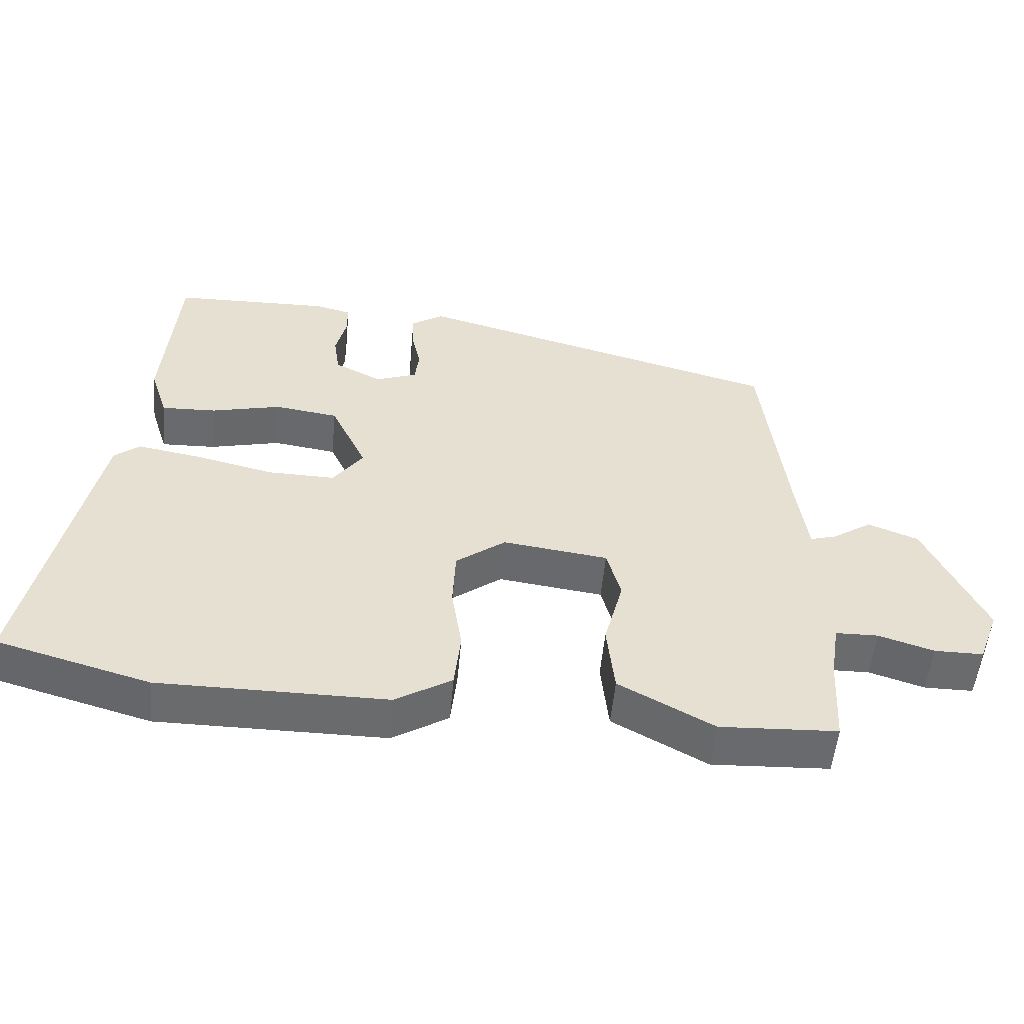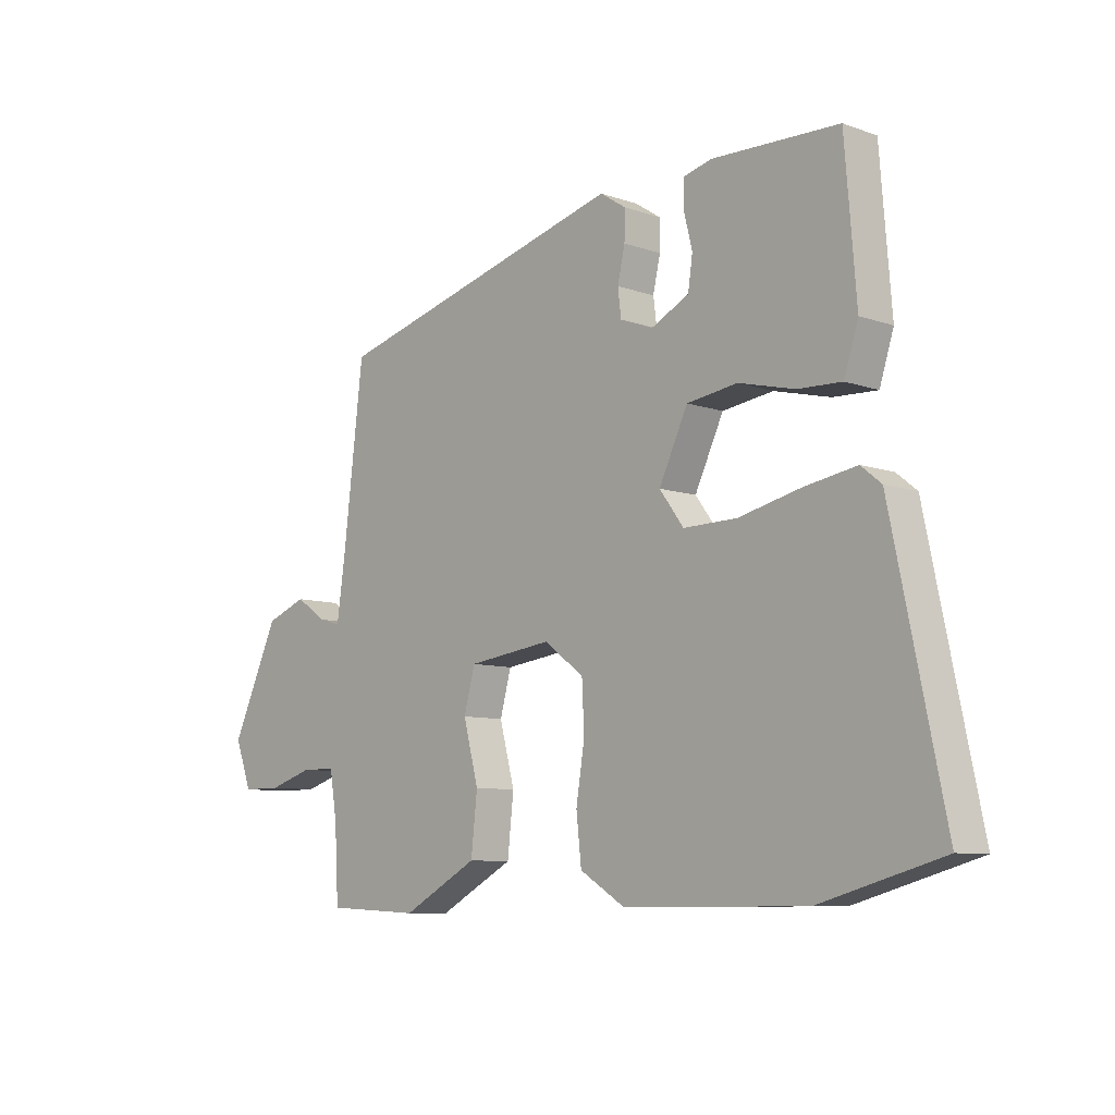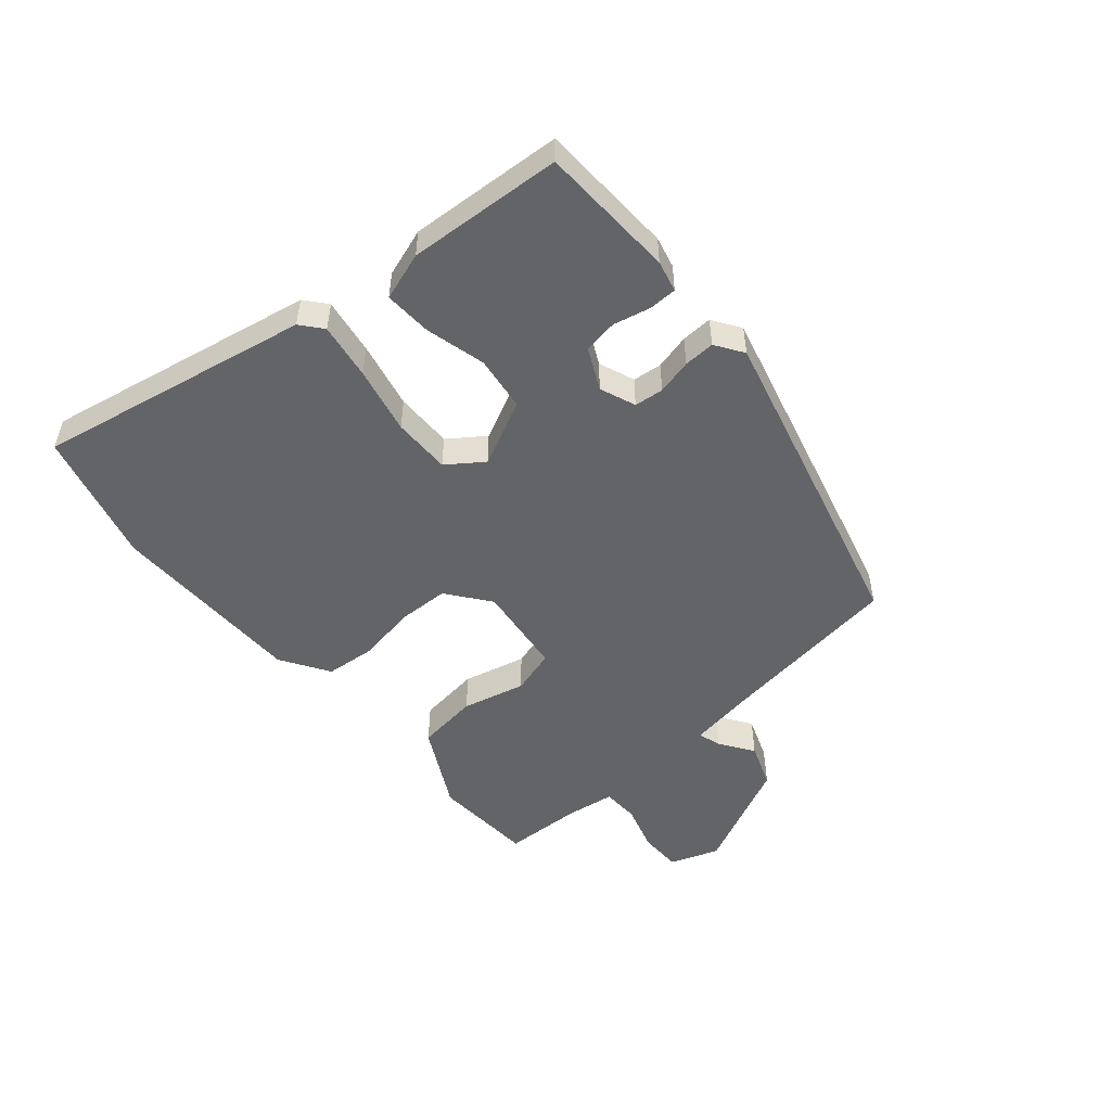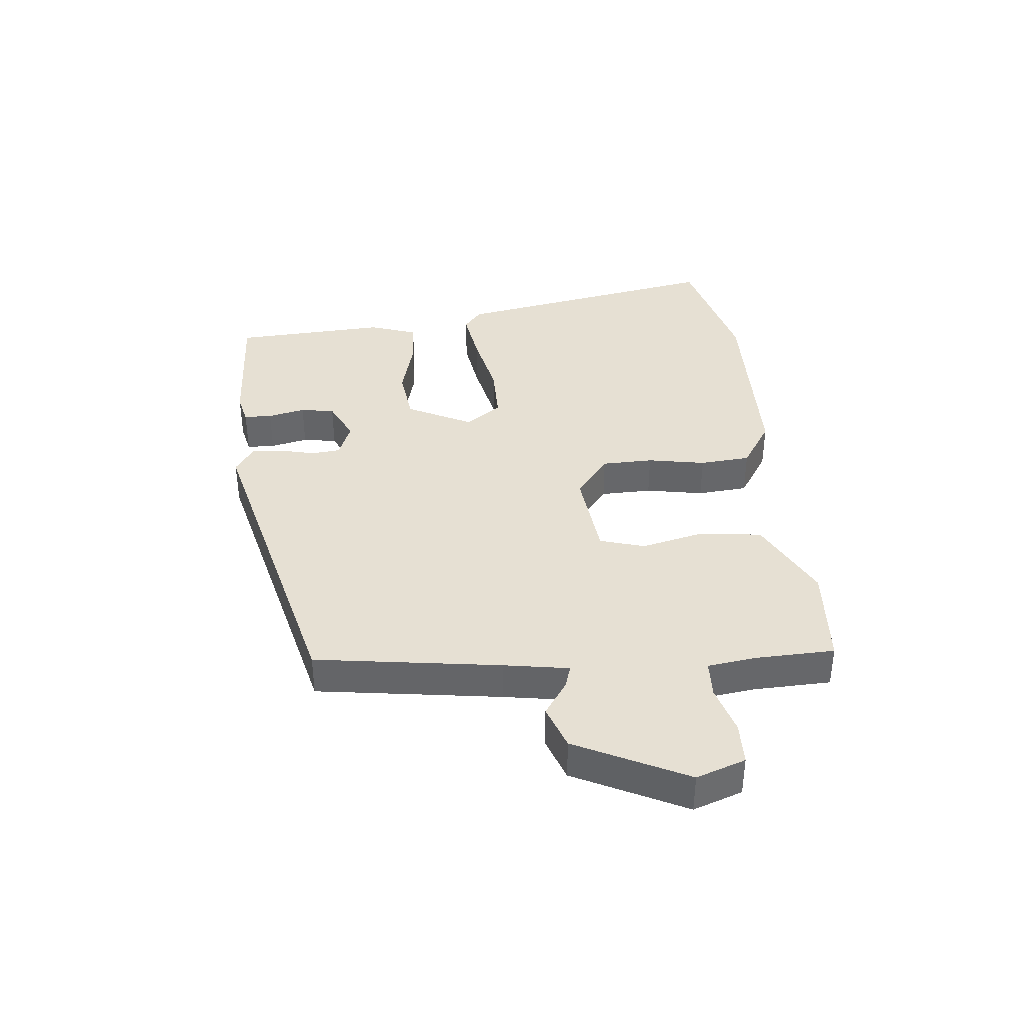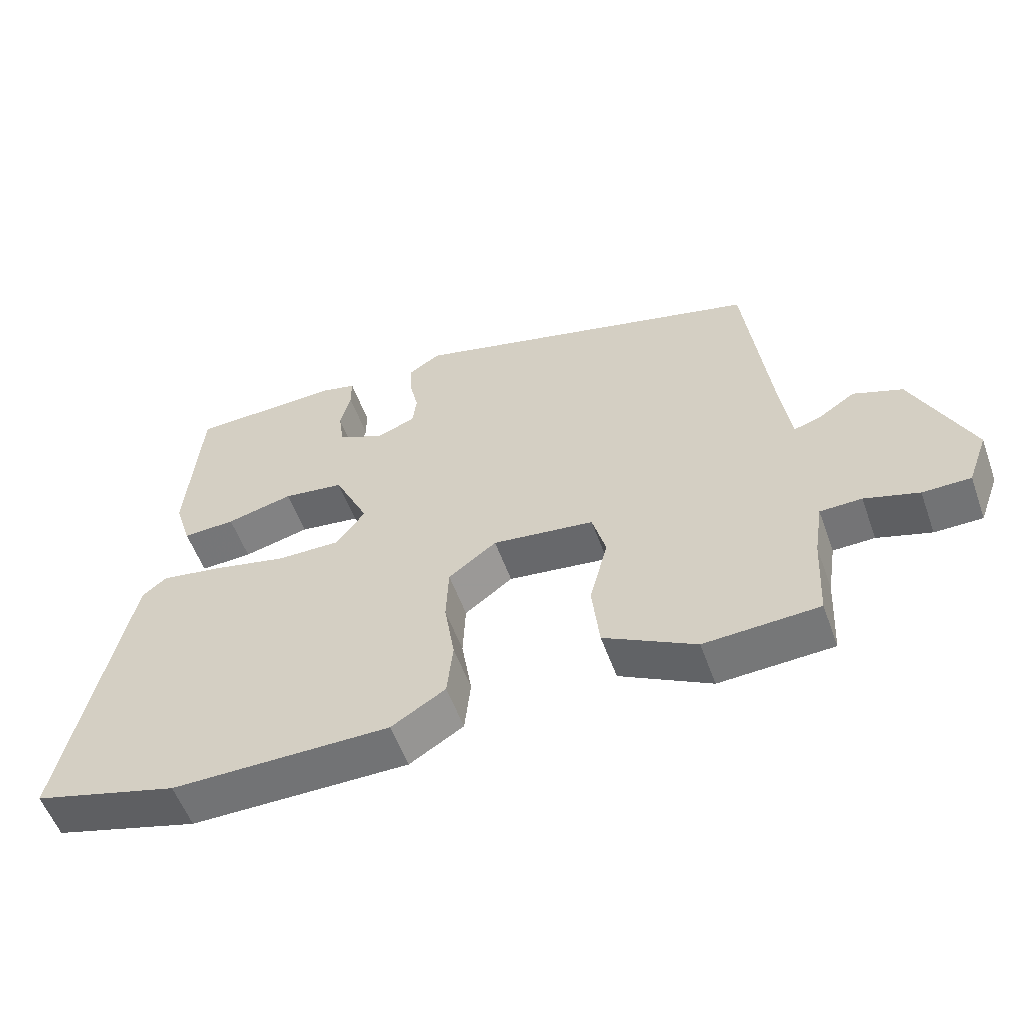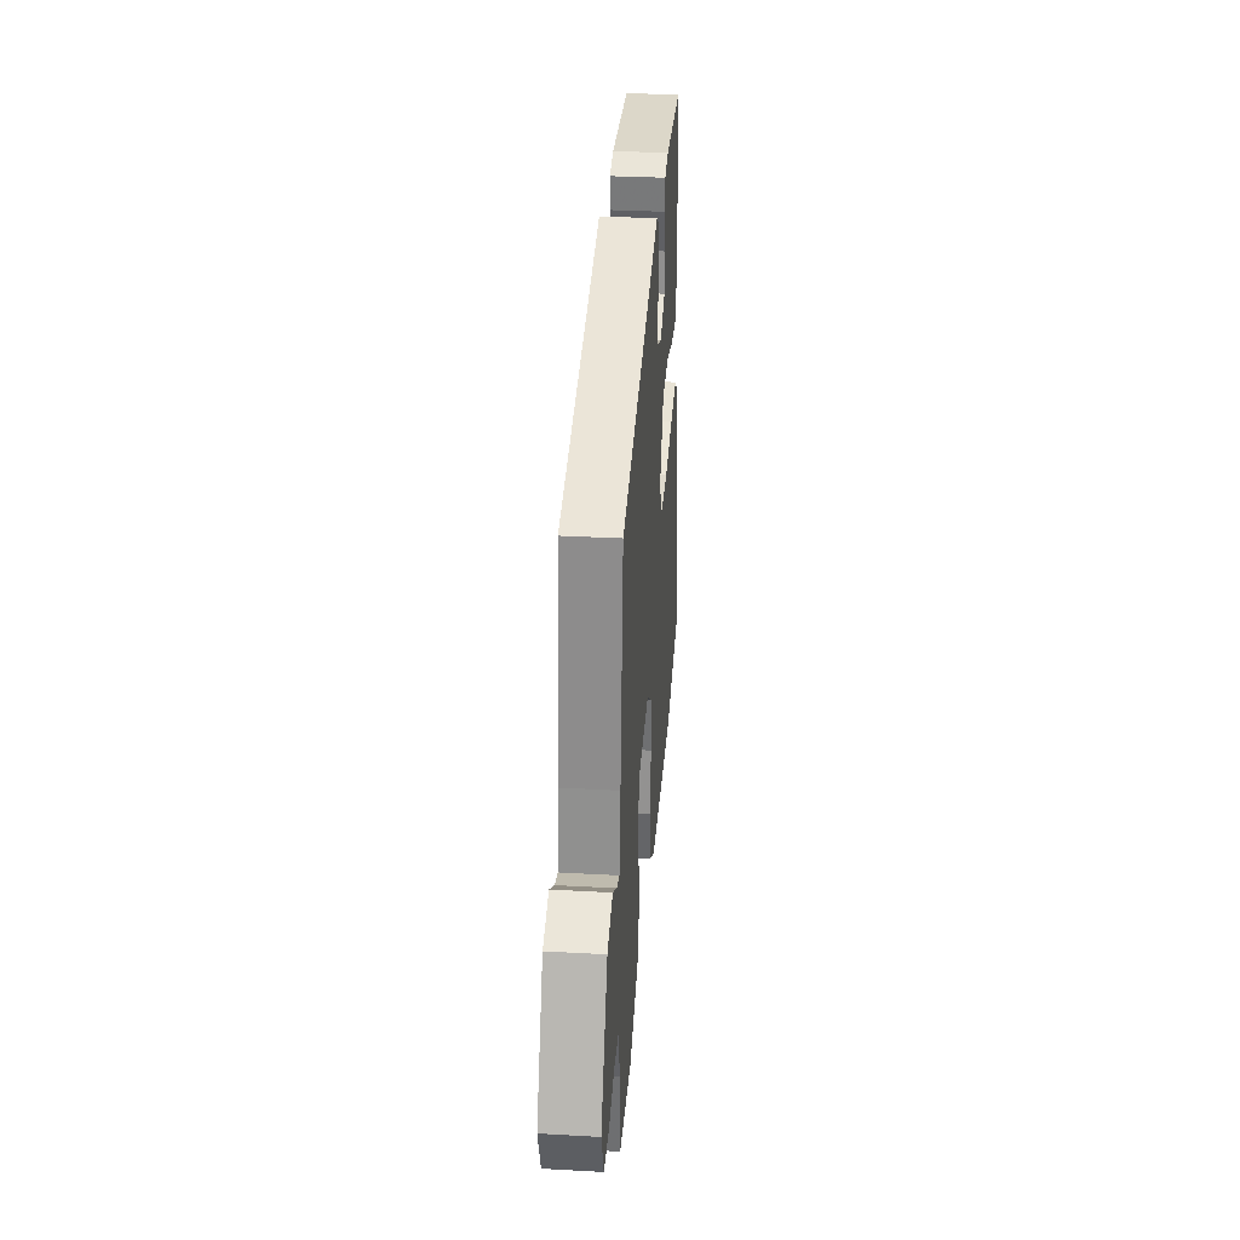
<metadata>
{"format":"obj","ext":"obj","renderer":"f3d","projection":"perspective","resolution":1024,"background":"white","views":[{"elev":-53.2,"azim":-5.3,"up":"+Z"},{"elev":-8.4,"azim":-133.6,"up":"+Z"},{"elev":-51.1,"azim":-48.6,"up":"+Y"},{"elev":38.3,"azim":85.7,"up":"+Y"},{"elev":-55.9,"azim":19.8,"up":"+Z"},{"elev":31.8,"azim":94.5,"up":"+Z"}]}
</metadata>
<code>
v 0.463 0.07 0.317
v 0.499 0.07 0.013
v 0.514 0.07 -0.094
v 0.552 0.07 -0.083
v 0.608 0.07 -0.046
v 0.68 0.07 -0.074
v 0.765 0.07 -0.258
v 0.735 0.07 -0.338
v 0.665 0.07 -0.338
v 0.586 0.07 -0.313
v 0.525 0.07 -0.314
v 0.512 0.07 -0.396
v 0.505 0.07 -0.523
v 0.337 0.07 -0.531
v 0.202 0.07 -0.457
v 0.191 0.07 -0.355
v 0.218 0.07 -0.252
v 0.198 0.07 -0.178
v 0.048 0.07 -0.158
v -0.023 0.07 -0.211
v -0.027 0.07 -0.295
v -0.012 0.07 -0.39
v -0.021 0.07 -0.473
v -0.101 0.07 -0.522
v -0.425 0.07 -0.521
v -0.641 0.07 -0.46
v -0.548 0.07 -0.014
v -0.512 0.07 0.015
v -0.42 0.07 -0.001
v -0.31 0.07 -0.027
v -0.215 0.07 -0.029
v -0.172 0.07 0.029
v -0.223 0.07 0.137
v -0.313 0.07 0.15
v -0.412 0.07 0.126
v -0.49 0.07 0.123
v -0.515 0.07 0.202
v -0.495 0.07 0.455
v -0.271 0.07 0.461
v -0.22 0.07 0.448
v -0.22 0.07 0.402
v -0.235 0.07 0.341
v -0.227 0.07 0.285
v -0.16 0.07 0.251
v -0.101 0.07 0.273
v -0.095 0.07 0.321
v -0.108 0.07 0.379
v -0.109 0.07 0.43
v -0.063 0.07 0.46
v 0.463 0 0.317
v 0.499 0 0.013
v 0.514 0 -0.094
v 0.552 0 -0.083
v 0.608 0 -0.046
v 0.68 0 -0.074
v 0.765 0 -0.258
v 0.735 0 -0.338
v 0.665 0 -0.338
v 0.586 0 -0.313
v 0.525 0 -0.314
v 0.512 0 -0.396
v 0.505 0 -0.523
v 0.337 0 -0.531
v 0.202 0 -0.457
v 0.191 0 -0.355
v 0.218 0 -0.252
v 0.198 0 -0.178
v 0.048 0 -0.158
v -0.023 0 -0.211
v -0.027 0 -0.295
v -0.012 0 -0.39
v -0.021 0 -0.473
v -0.101 0 -0.522
v -0.425 0 -0.521
v -0.641 0 -0.46
v -0.548 0 -0.014
v -0.512 0 0.015
v -0.42 0 -0.001
v -0.31 0 -0.027
v -0.215 0 -0.029
v -0.172 0 0.029
v -0.223 0 0.137
v -0.313 0 0.15
v -0.412 0 0.126
v -0.49 0 0.123
v -0.515 0 0.202
v -0.495 0 0.455
v -0.271 0 0.461
v -0.22 0 0.448
v -0.22 0 0.402
v -0.235 0 0.341
v -0.227 0 0.285
v -0.16 0 0.251
v -0.101 0 0.273
v -0.095 0 0.321
v -0.108 0 0.379
v -0.109 0 0.43
v -0.063 0 0.46
f 46 47 48 49
f 45 46 49 1
f 44 45 1 2
f 39 40 41 42
f 39 42 43
f 38 39 43
f 37 38 43
f 34 35 36 37
f 33 34 37 43
f 32 33 43 44
f 27 28 29 30
f 25 26 27 30
f 25 30 31
f 24 25 31 32
f 21 22 23 24
f 20 21 24 32
f 14 15 16 17
f 12 13 14 17
f 11 12 17 18
f 10 11 18
f 9 10 18
f 8 9 18
f 7 8 18
f 4 5 6 7
f 3 4 7
f 3 7 18
f 2 3 18 19
f 19 20 32 44
f 2 19 44
f 98 97 96 95
f 50 98 95 94
f 51 50 94 93
f 91 90 89 88
f 92 91 88
f 92 88 87
f 92 87 86
f 86 85 84 83
f 92 86 83 82
f 93 92 82 81
f 79 78 77 76
f 79 76 75 74
f 80 79 74
f 81 80 74 73
f 73 72 71 70
f 81 73 70 69
f 66 65 64 63
f 66 63 62 61
f 67 66 61 60
f 67 60 59
f 67 59 58
f 67 58 57
f 67 57 56
f 56 55 54 53
f 56 53 52
f 67 56 52
f 68 67 52 51
f 93 81 69 68
f 93 68 51
f 1 50 51 2
f 2 51 52 3
f 3 52 53 4
f 4 53 54 5
f 5 54 55 6
f 6 55 56 7
f 7 56 57 8
f 8 57 58 9
f 9 58 59 10
f 10 59 60 11
f 11 60 61 12
f 12 61 62 13
f 13 62 63 14
f 14 63 64 15
f 15 64 65 16
f 16 65 66 17
f 17 66 67 18
f 18 67 68 19
f 19 68 69 20
f 20 69 70 21
f 21 70 71 22
f 22 71 72 23
f 23 72 73 24
f 24 73 74 25
f 25 74 75 26
f 26 75 76 27
f 27 76 77 28
f 28 77 78 29
f 29 78 79 30
f 30 79 80 31
f 31 80 81 32
f 32 81 82 33
f 33 82 83 34
f 34 83 84 35
f 35 84 85 36
f 36 85 86 37
f 37 86 87 38
f 38 87 88 39
f 39 88 89 40
f 40 89 90 41
f 41 90 91 42
f 42 91 92 43
f 43 92 93 44
f 44 93 94 45
f 45 94 95 46
f 46 95 96 47
f 47 96 97 48
f 48 97 98 49
f 49 98 50 1

</code>
